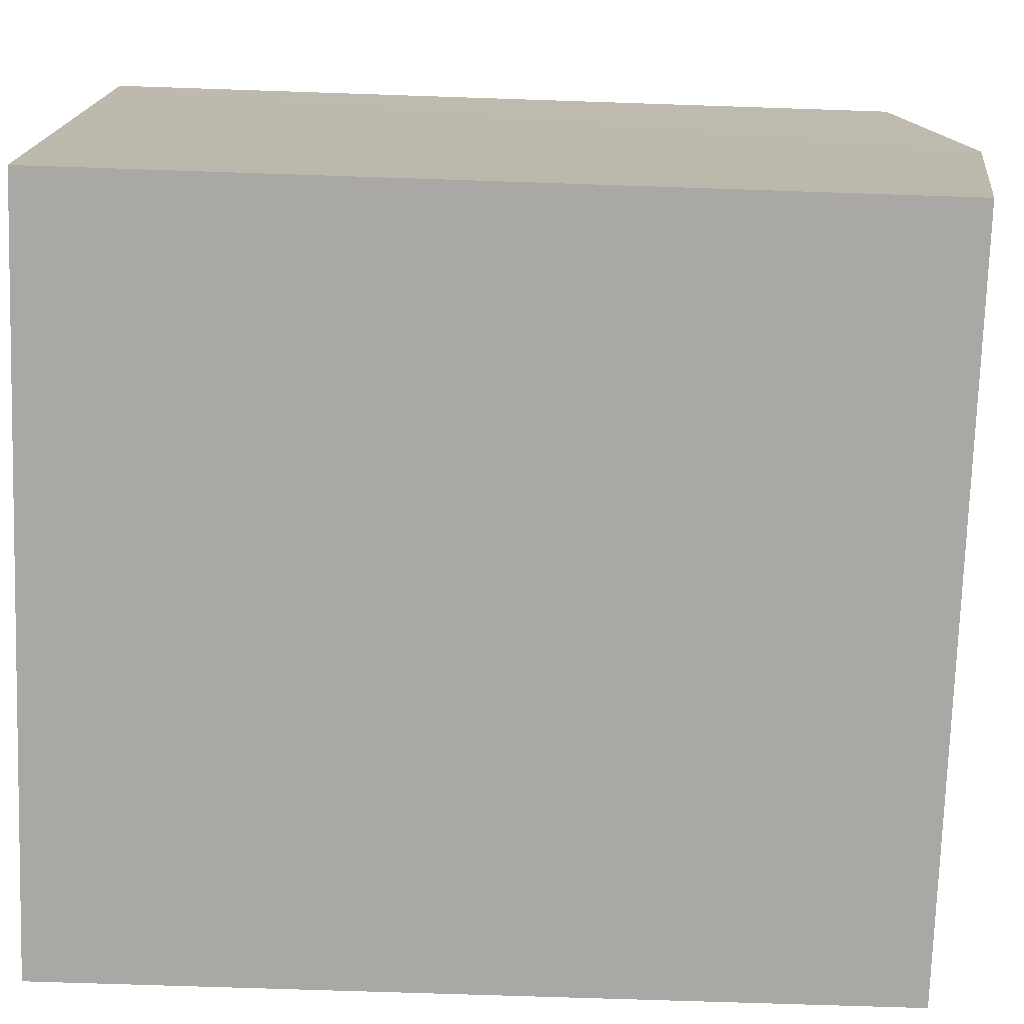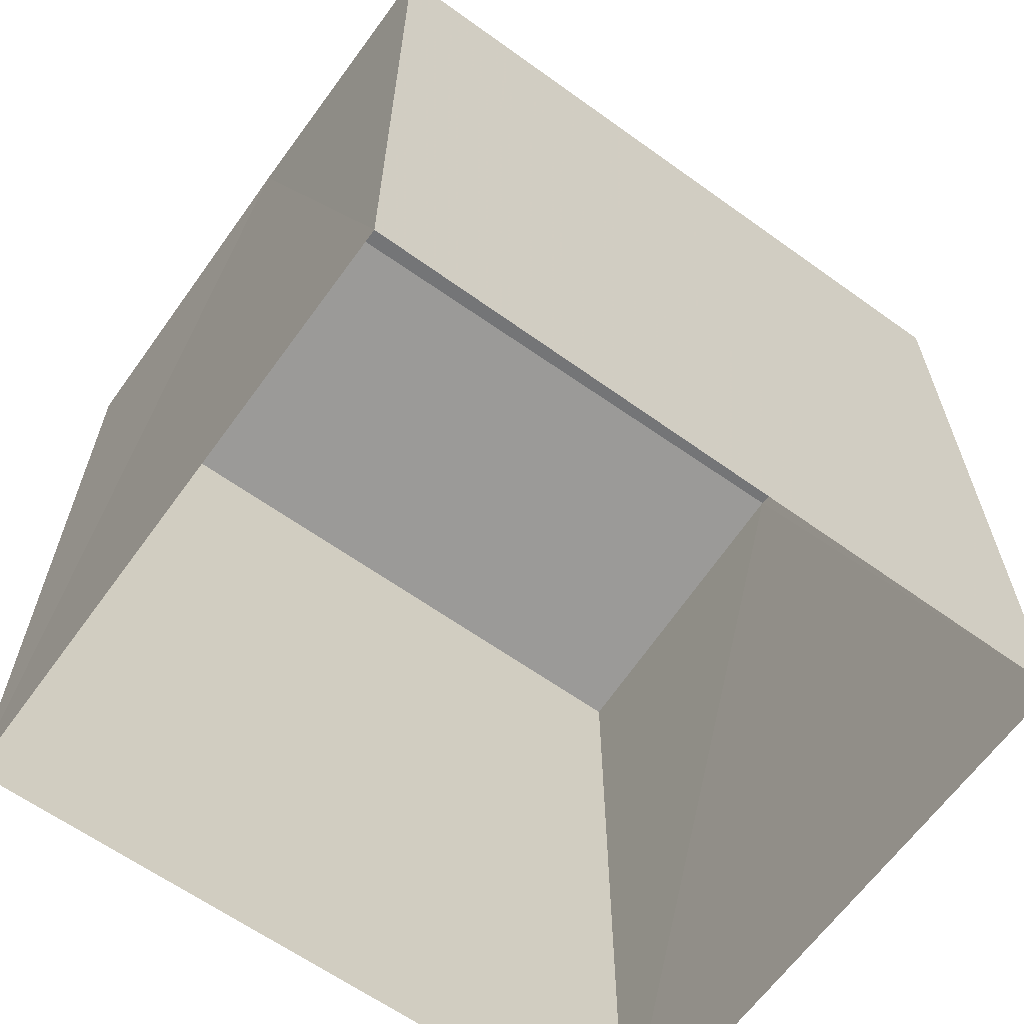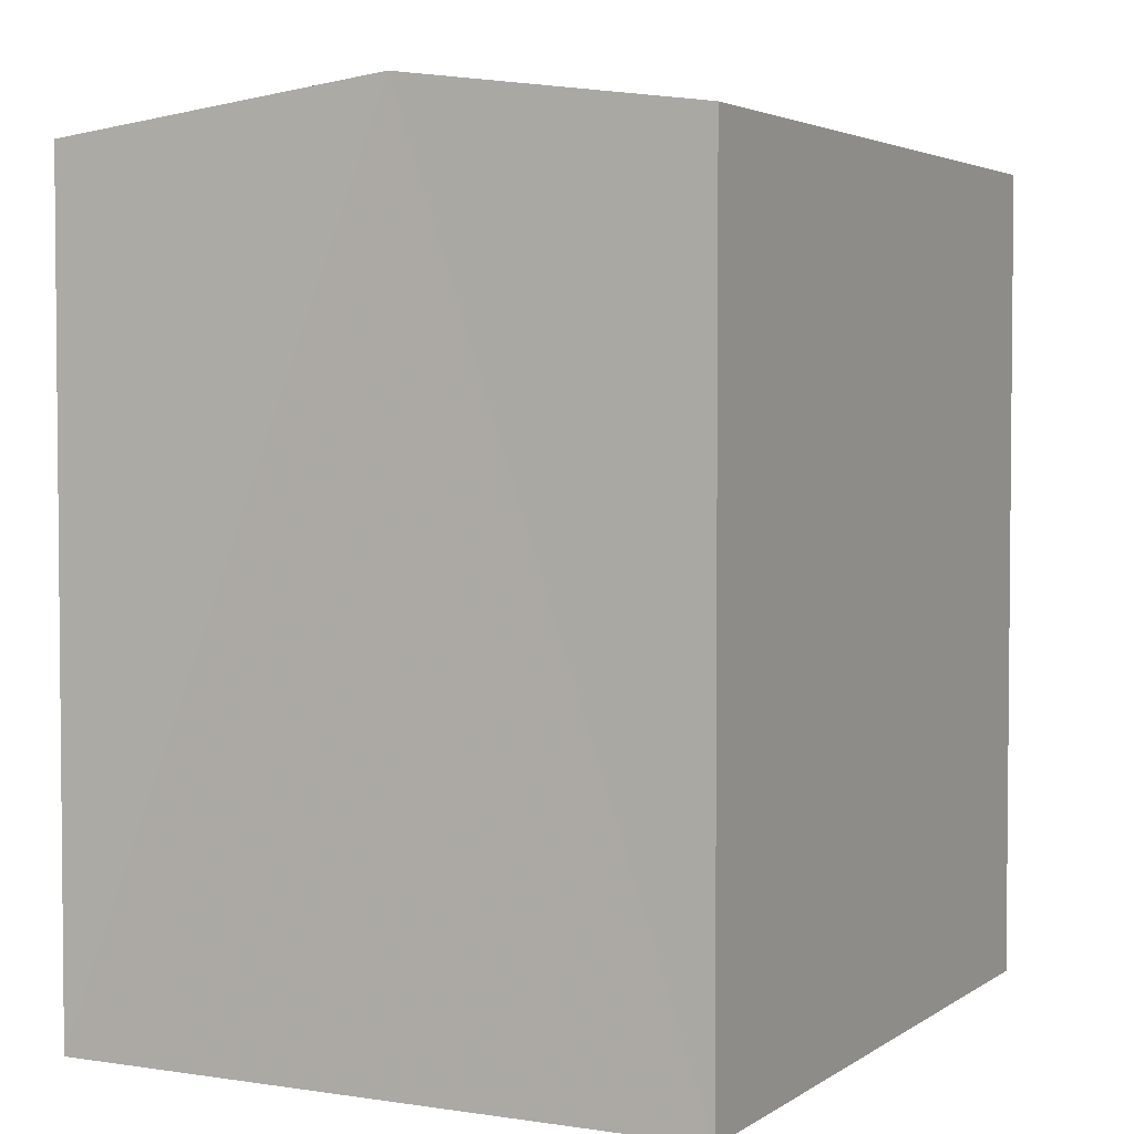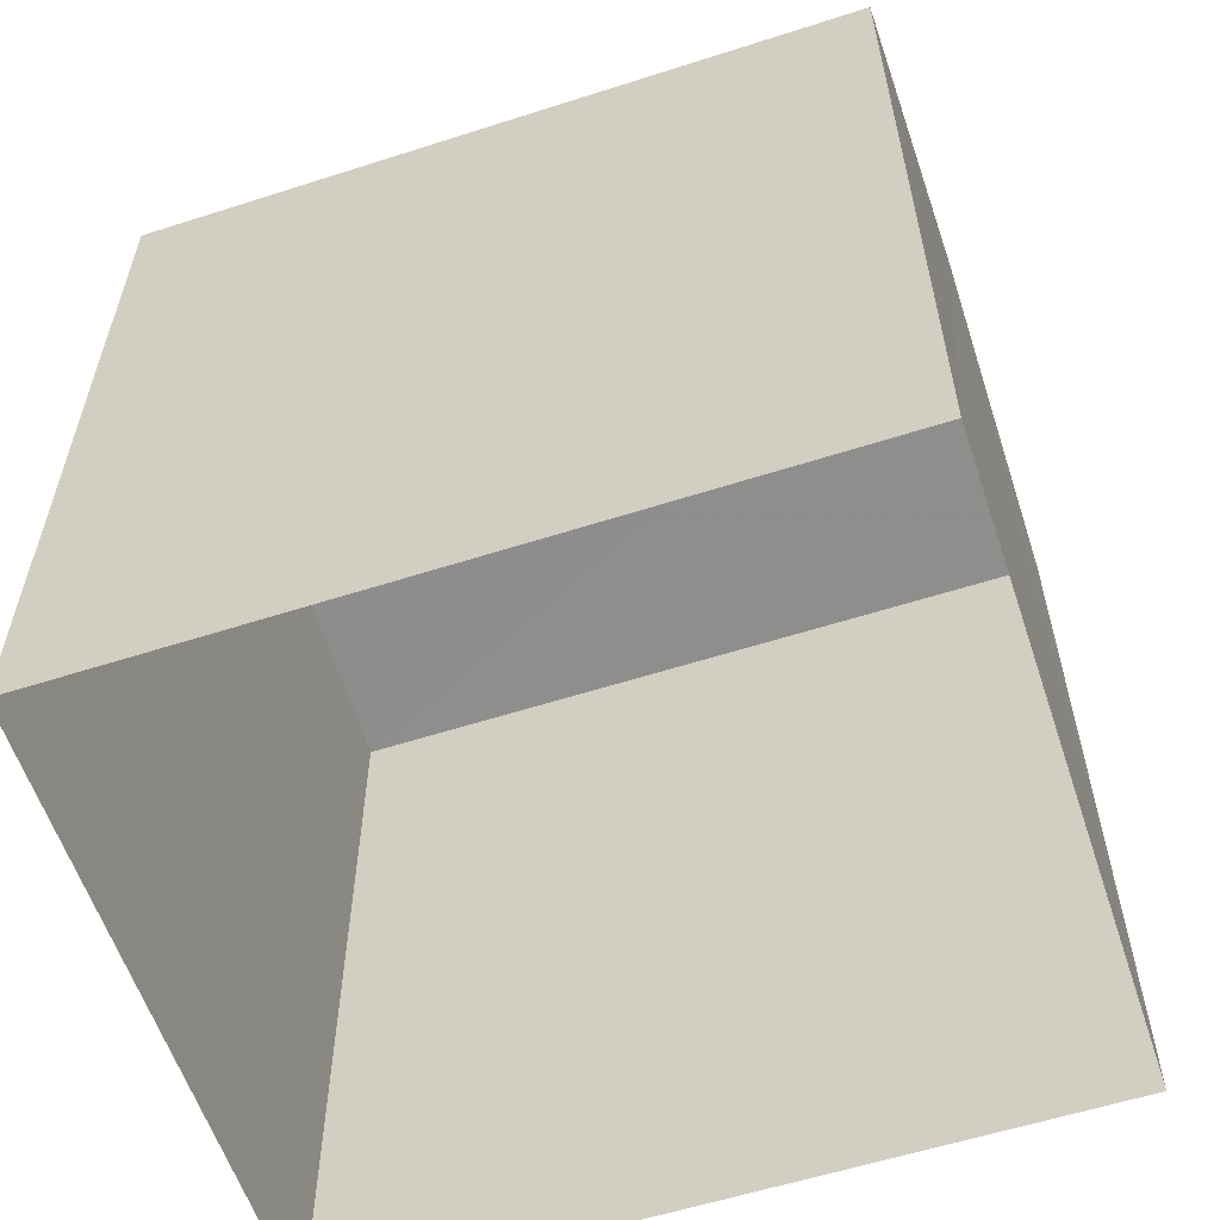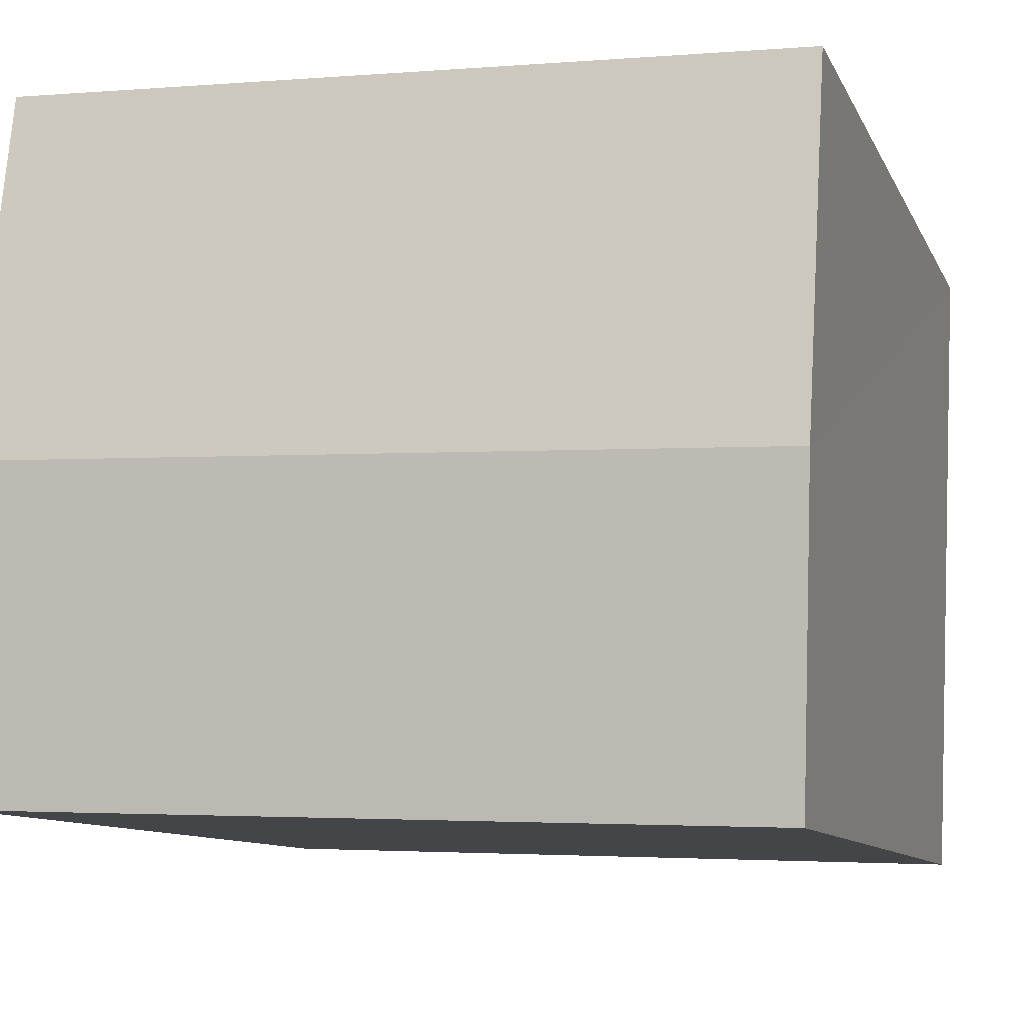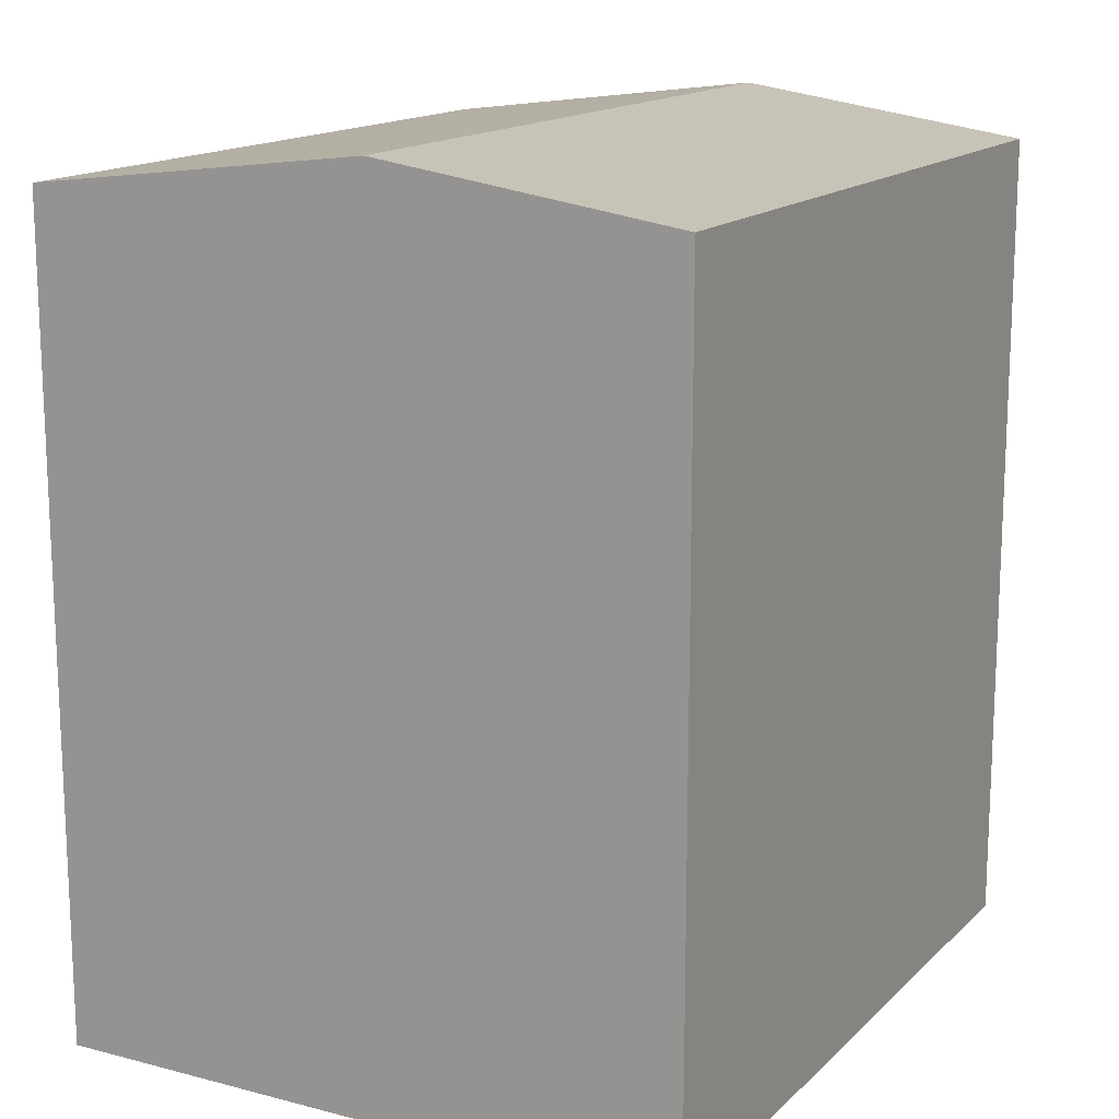
<metadata>
{"format":"obj","ext":"obj","renderer":"f3d","projection":"perspective","resolution":1024,"background":"white","views":[{"elev":-72.7,"azim":-91.9,"up":"+Y"},{"elev":-63.6,"azim":-37.9,"up":"+Z"},{"elev":3.4,"azim":-65.1,"up":"+Z"},{"elev":-58.4,"azim":16.1,"up":"+Z"},{"elev":-9.8,"azim":16.7,"up":"+Y"},{"elev":15.3,"azim":-63.6,"up":"+Z"}]}
</metadata>
<code>
v -3.73e+05 -1.039e+05 28.76
v -3.73e+05 -1.039e+05 28.76
v -3.73e+05 -1.039e+05 28.76
v -3.73e+05 -1.039e+05 28.76
v -3.73e+05 -1.039e+05 32.8
v -3.73e+05 -1.039e+05 32.6
v -3.73e+05 -1.039e+05 32.8
v -3.73e+05 -1.039e+05 32.6
v -3.73e+05 -1.039e+05 32.6
v -3.73e+05 -1.039e+05 32.6
f 1 2 3
f 1 4 2
f 5 6 7
f 5 8 6
f 7 9 5
f 7 10 9
f 10 3 2
f 9 10 2
f 8 4 1
f 6 8 1
f 9 2 5
f 2 4 5
f 4 8 5
f 6 1 7
f 1 3 7
f 3 10 7

</code>
